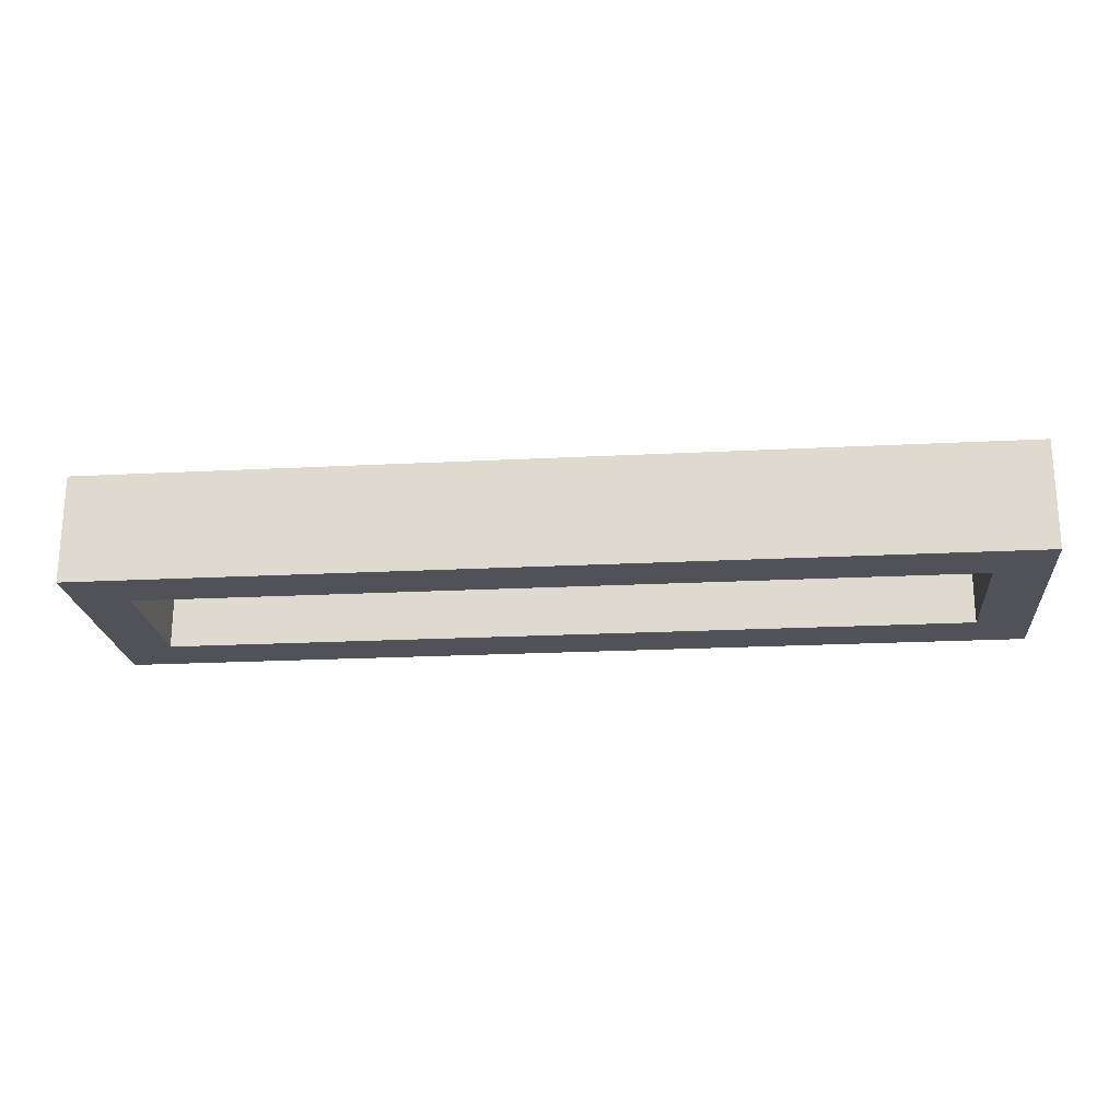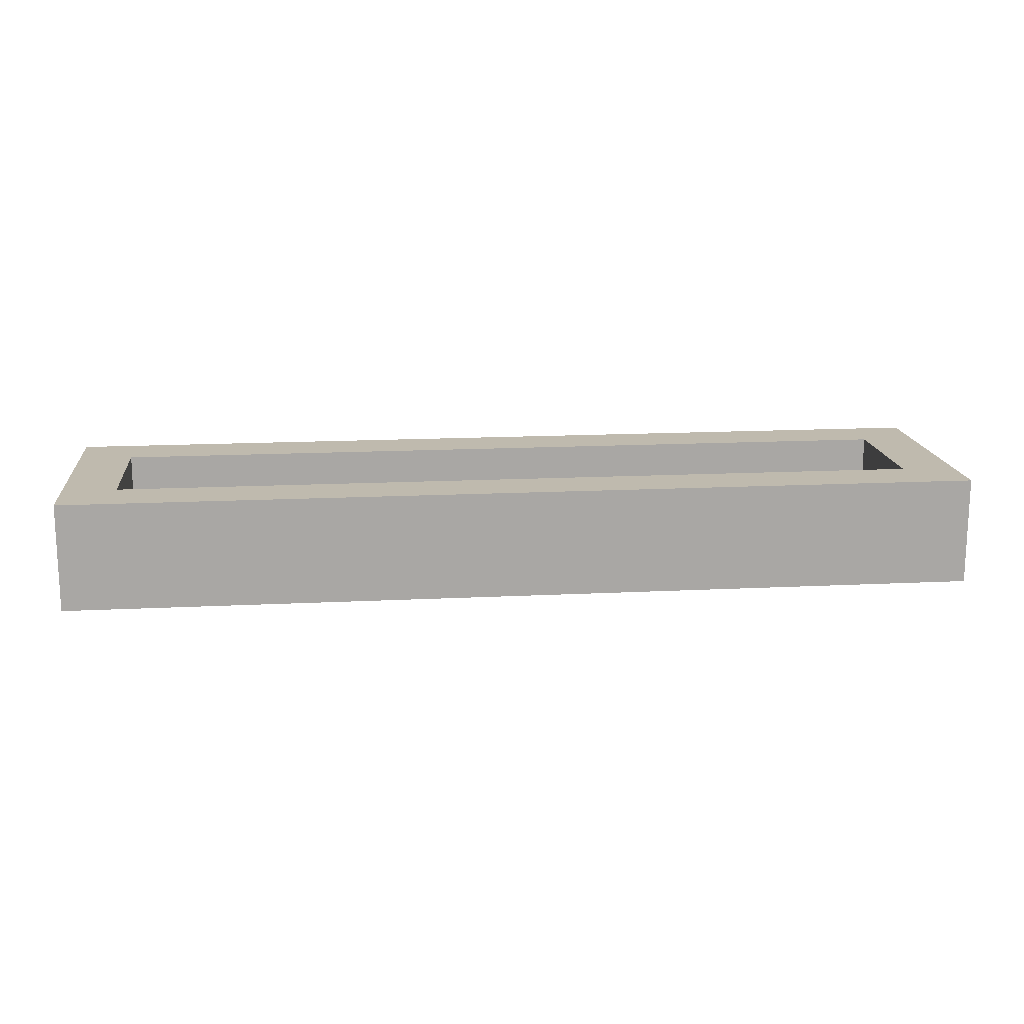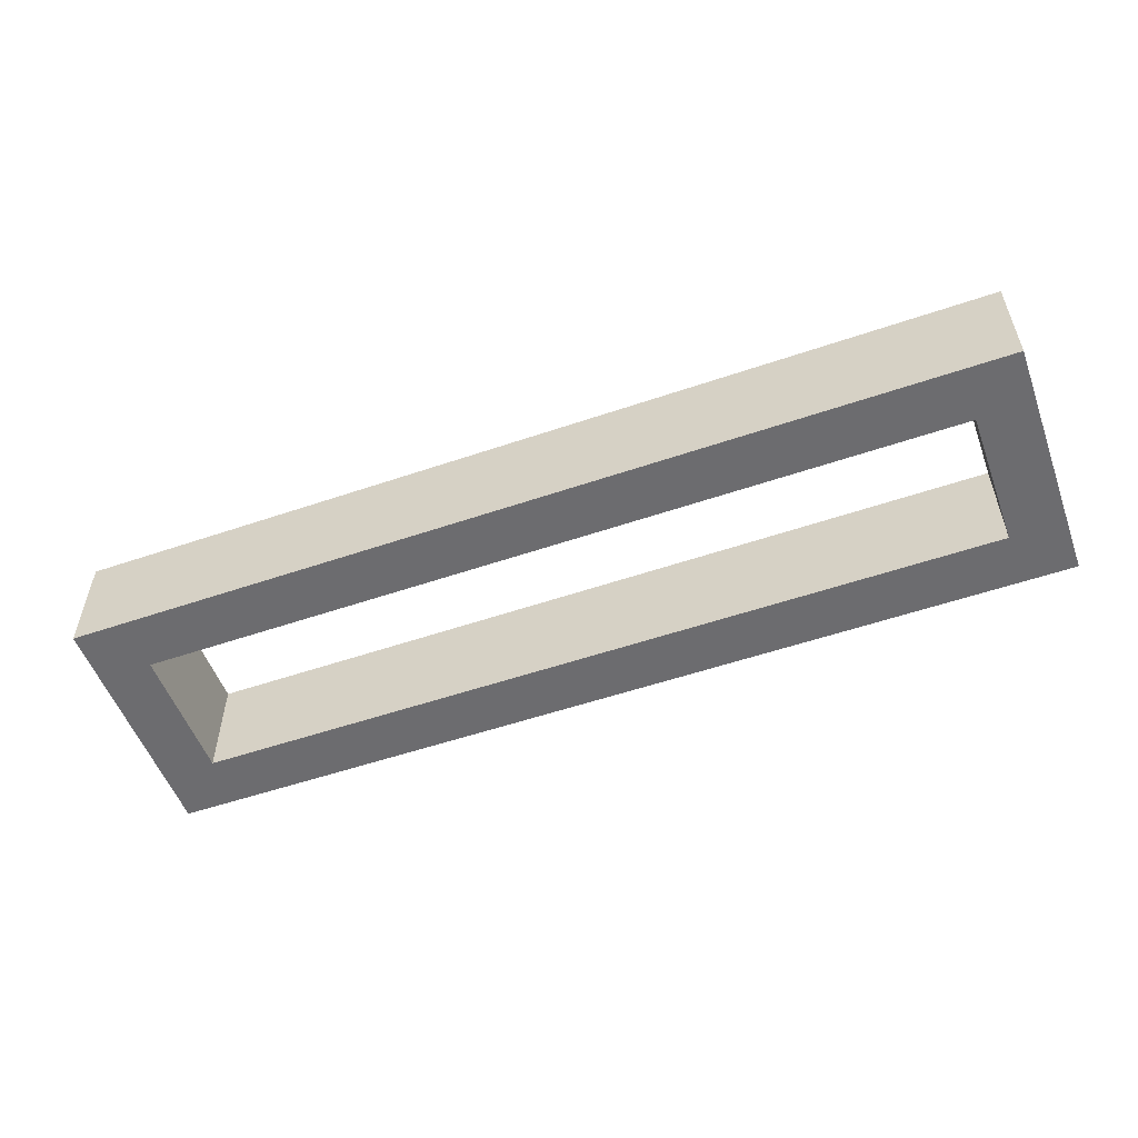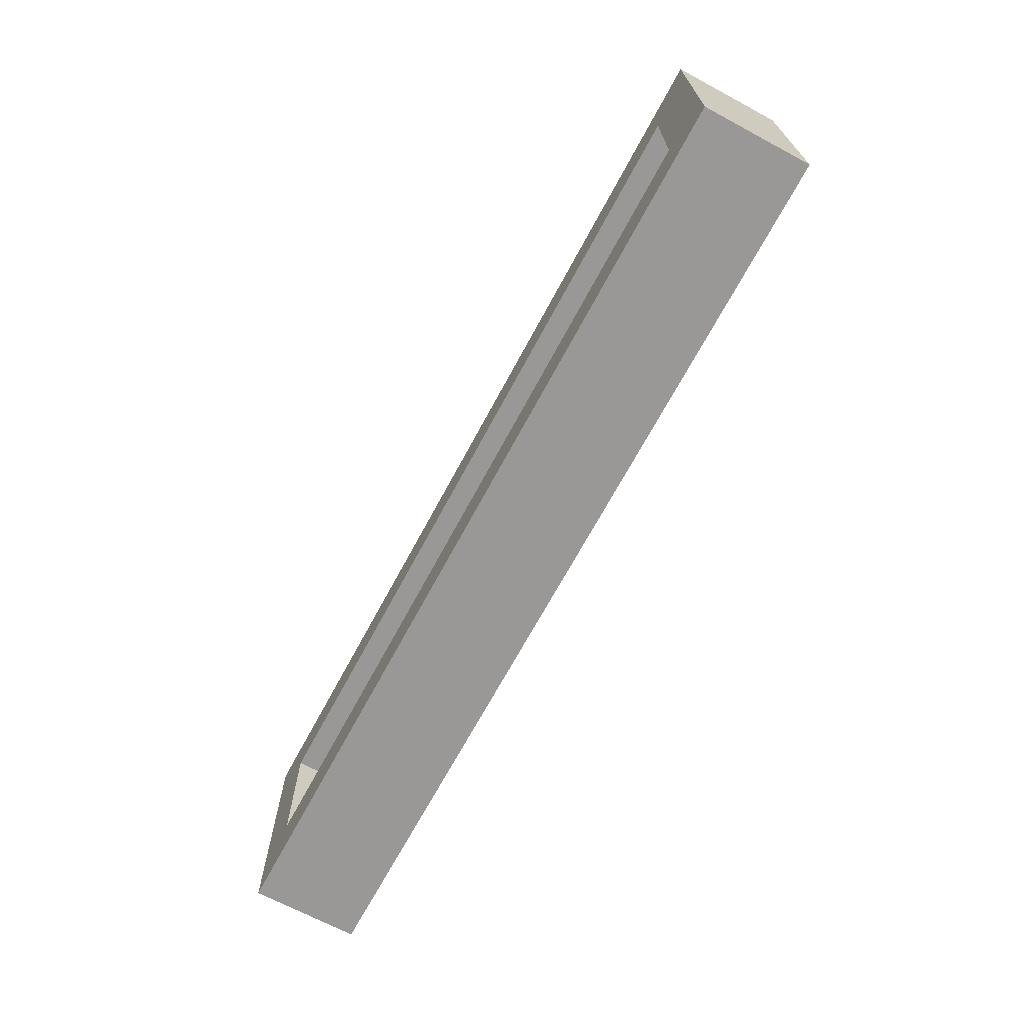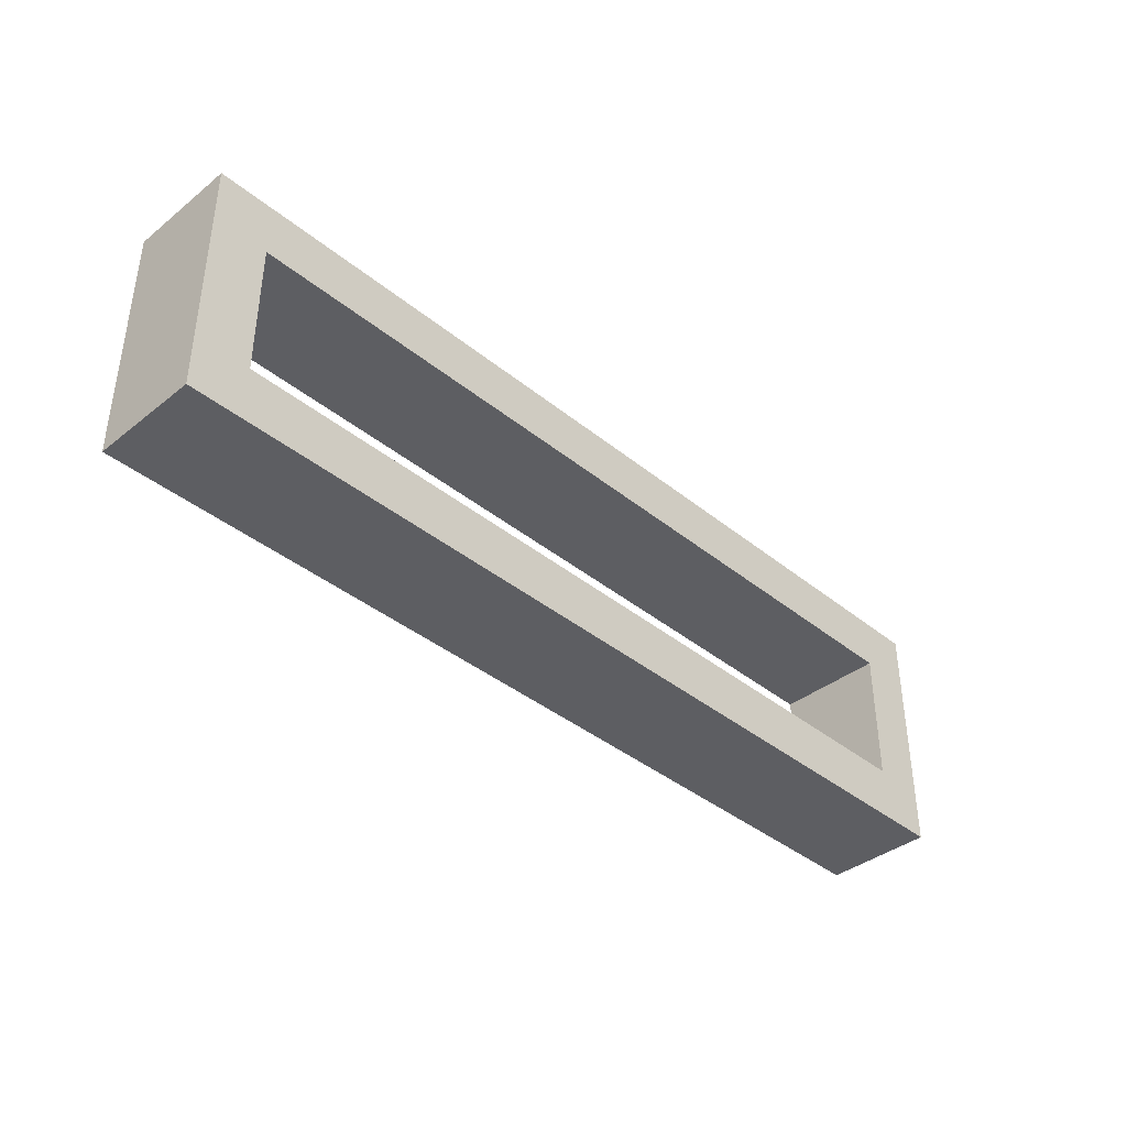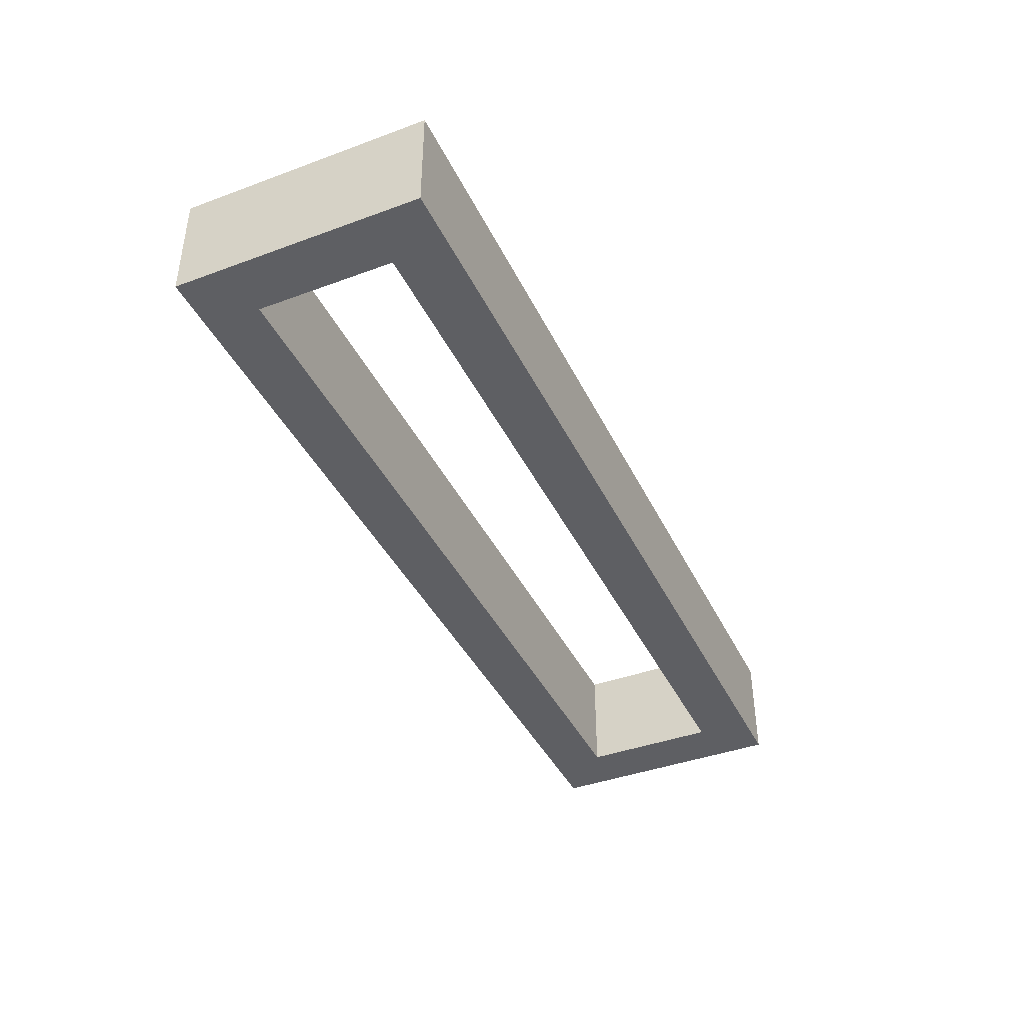
<metadata>
{"format":"obj","ext":"obj","renderer":"f3d","projection":"perspective","resolution":1024,"background":"white","views":[{"elev":-21.6,"azim":5.2,"up":"+Z"},{"elev":15.7,"azim":-6.0,"up":"+Z"},{"elev":-53.8,"azim":20.0,"up":"+Z"},{"elev":-68.6,"azim":61.8,"up":"+Y"},{"elev":-39.0,"azim":134.6,"up":"+Y"},{"elev":-40.8,"azim":114.2,"up":"+Z"}]}
</metadata>
<code>
v -170 -655 80
v -170 -745 120
v -170 -655 120
v -170 -745 80
v -150 -725 120
v -150 -675 120
v 170 -655 120
v 150 -675 120
v 170 -745 120
v 150 -725 120
v 170 -655 80
v -150 -675 80
v -150 -725 80
v 150 -725 80
v 170 -745 80
v 150 -675 80
f 1 2 3
f 1 4 2
f 3 2 5
f 6 3 5
f 6 8 7
f 3 6 7
f 8 10 9
f 7 8 9
f 5 2 9
f 10 5 9
f 7 11 1
f 3 7 1
f 4 1 12
f 13 4 12
f 15 4 14
f 4 13 14
f 14 16 11
f 15 14 11
f 12 1 11
f 16 12 11
f 4 15 9
f 4 9 2
f 7 9 11
f 9 15 11
f 12 16 8
f 12 8 6
f 16 14 10
f 16 10 8
f 14 13 5
f 14 5 10
f 13 12 6
f 13 6 5

</code>
